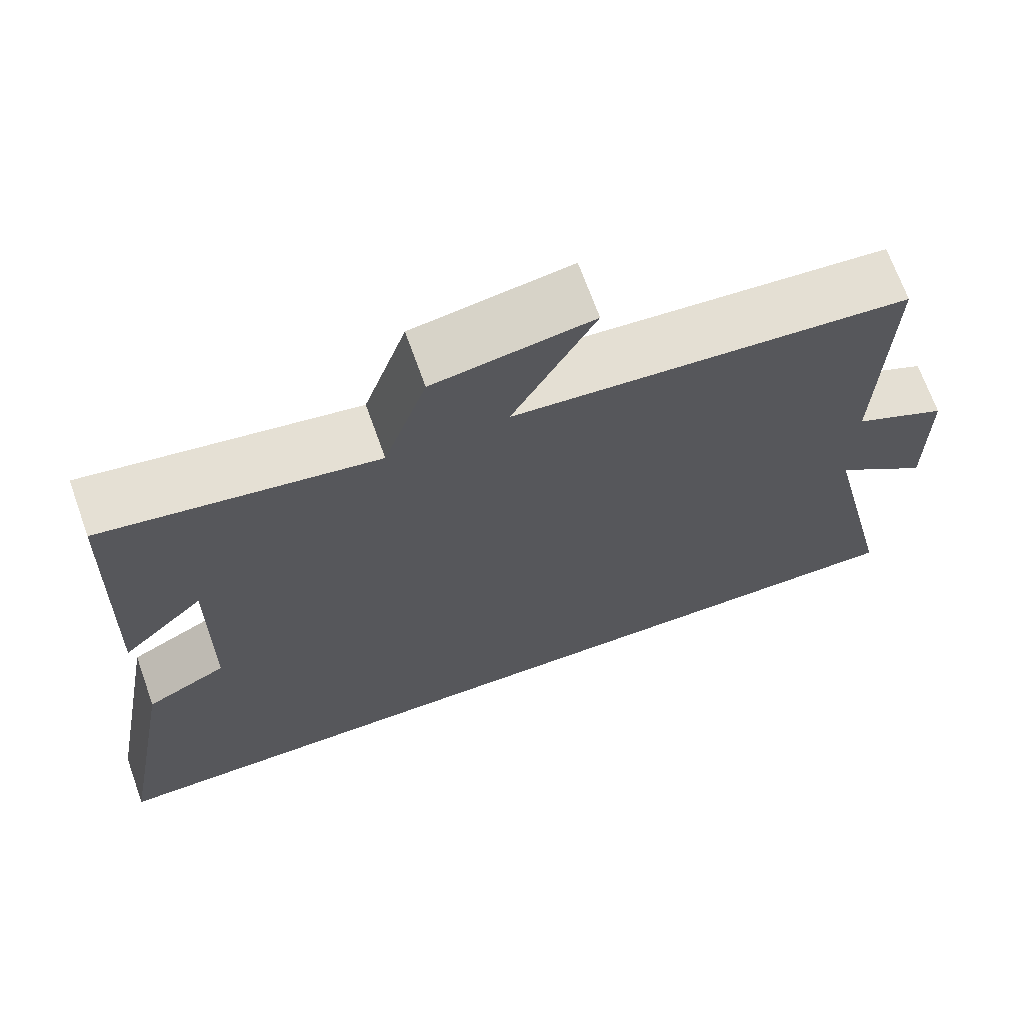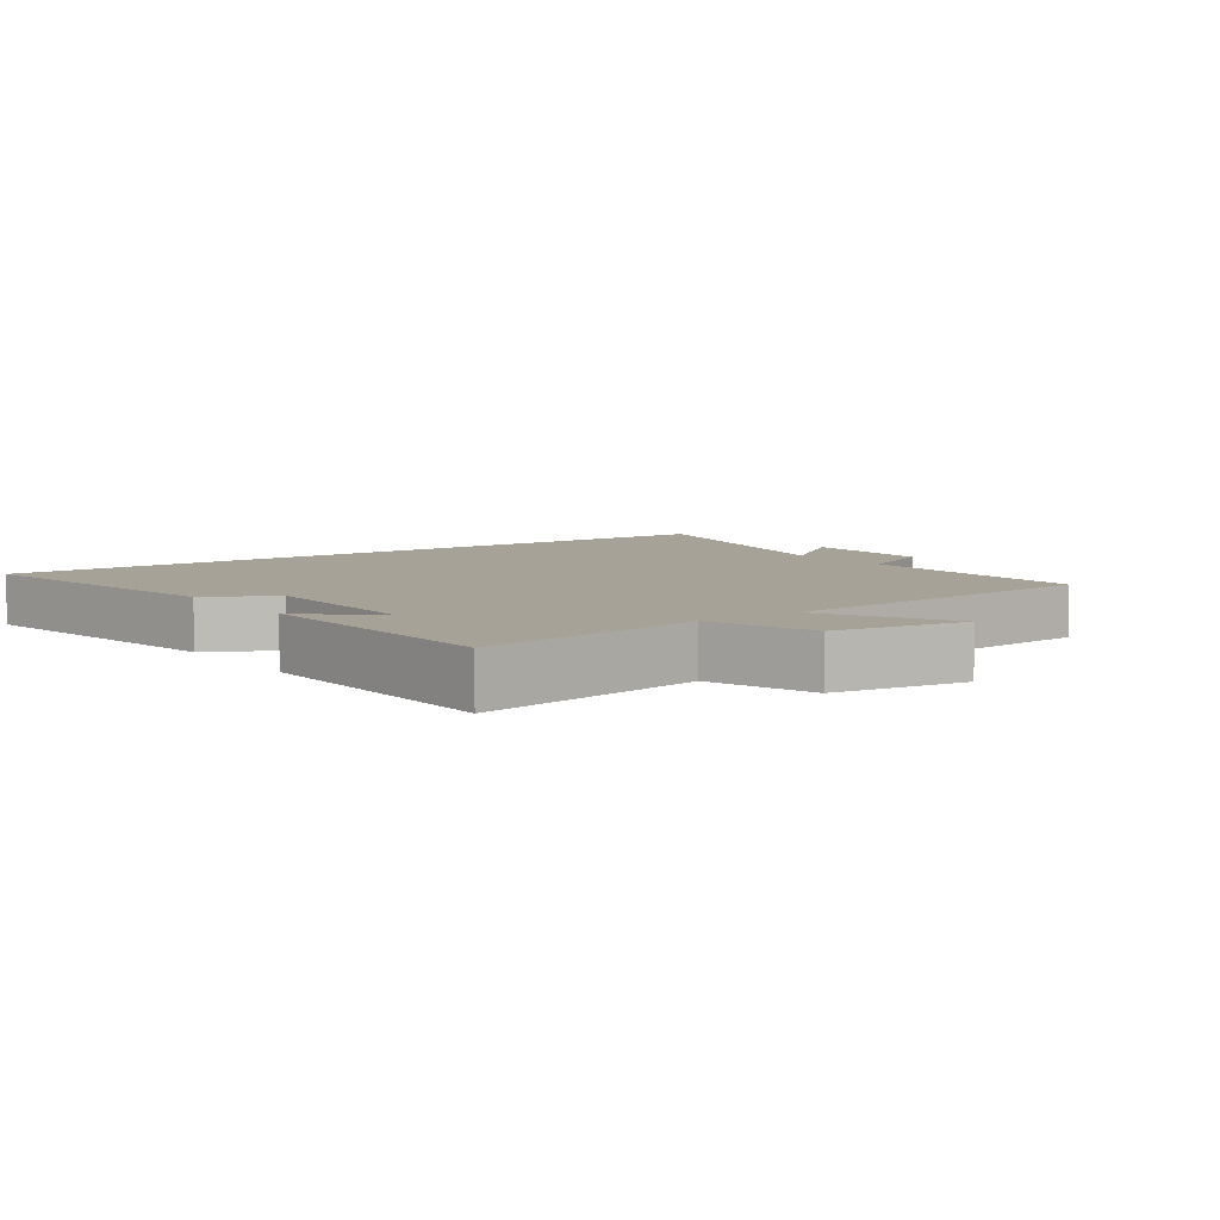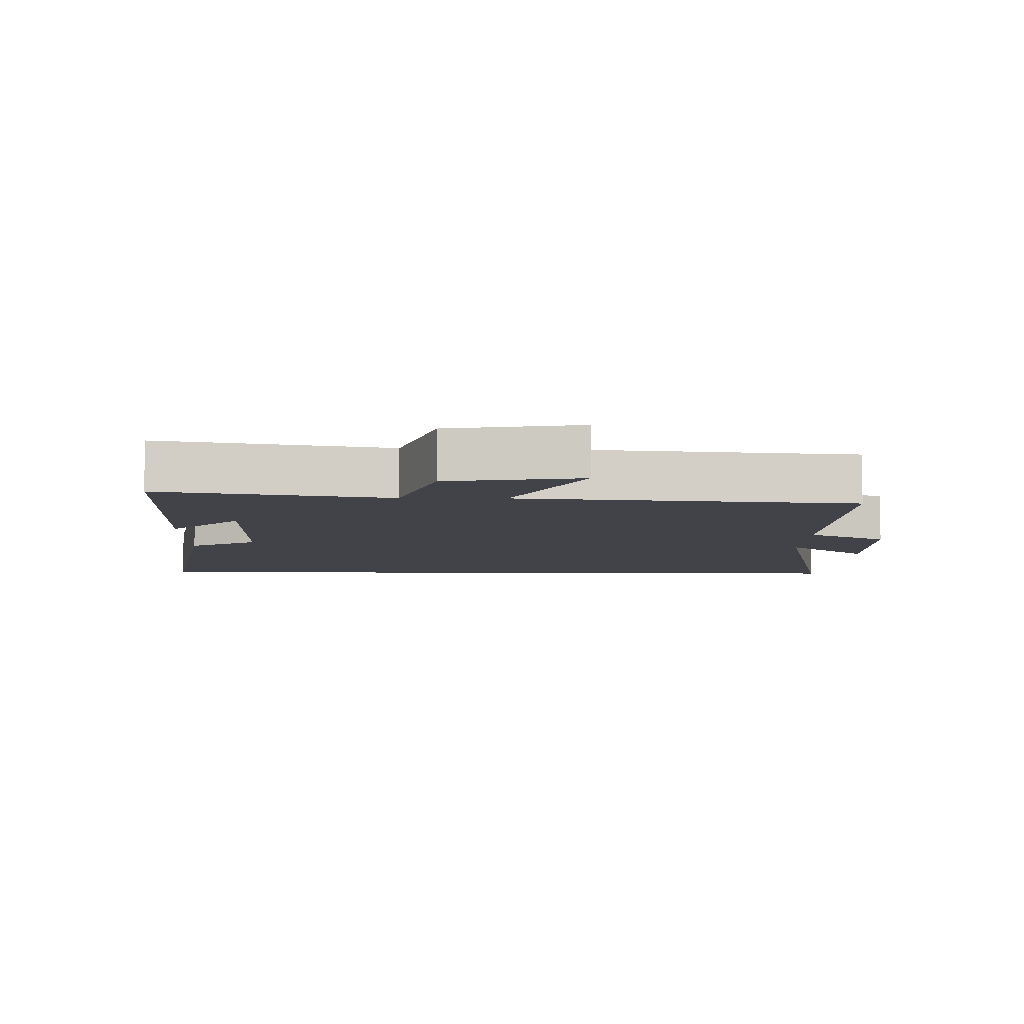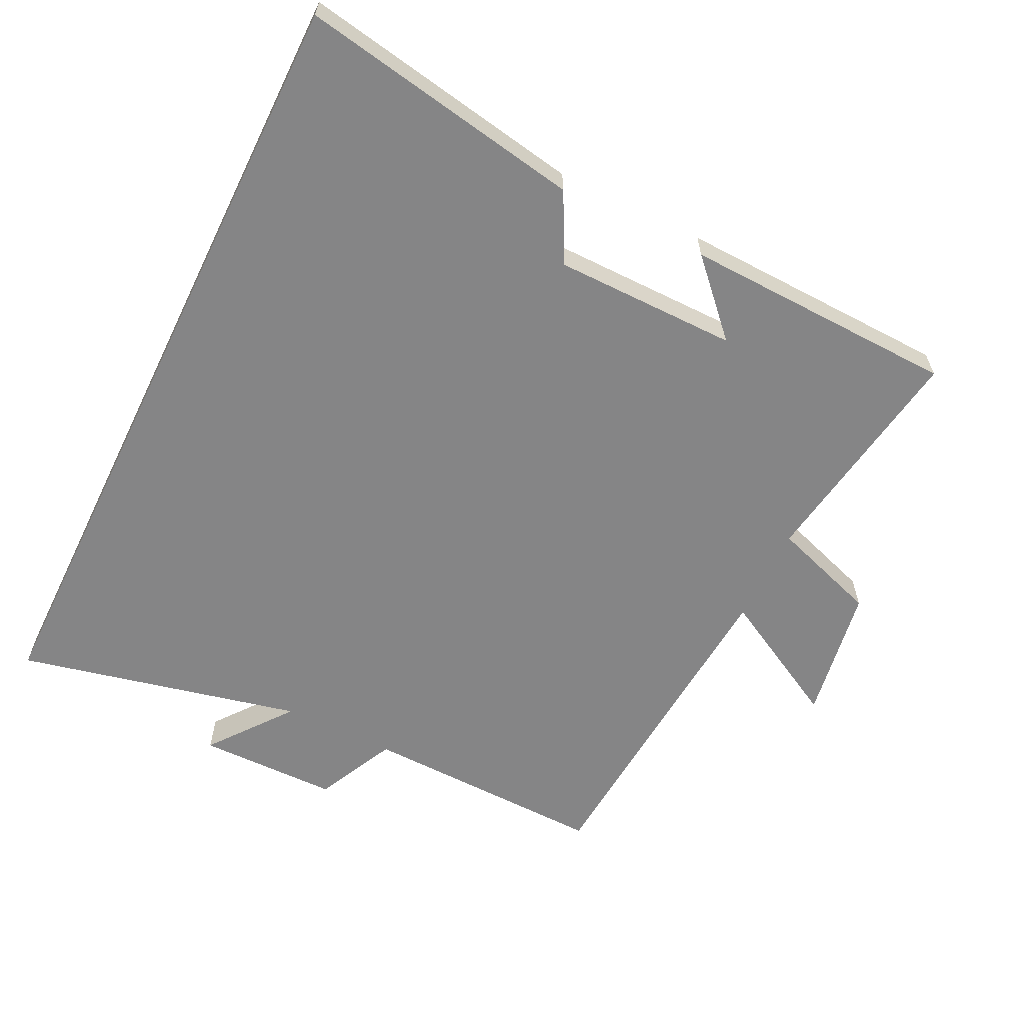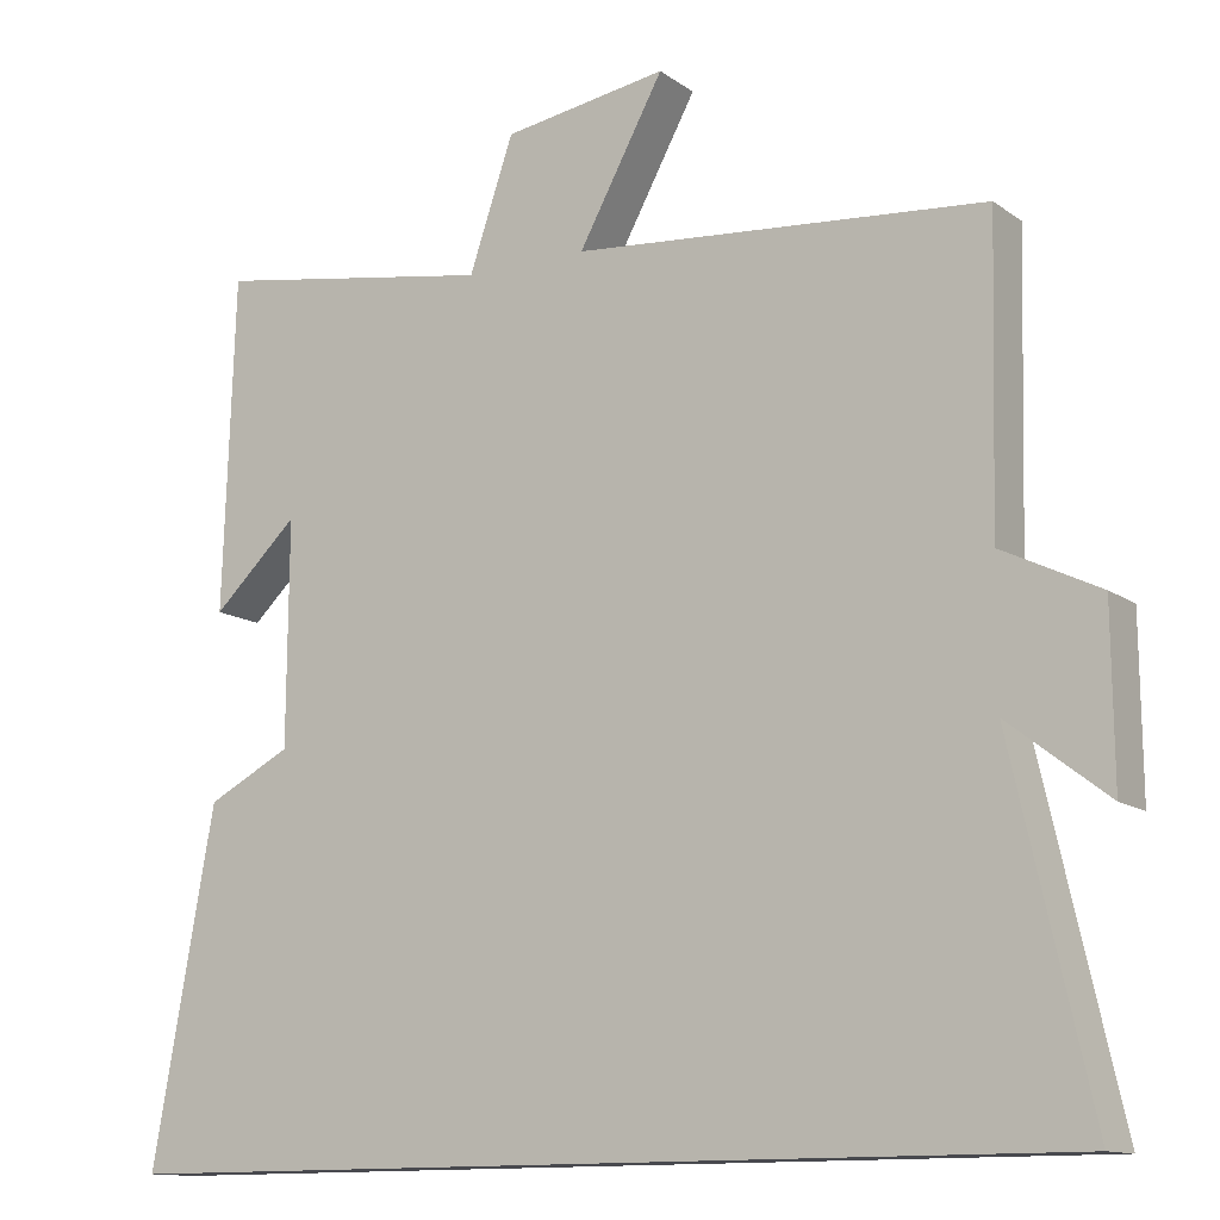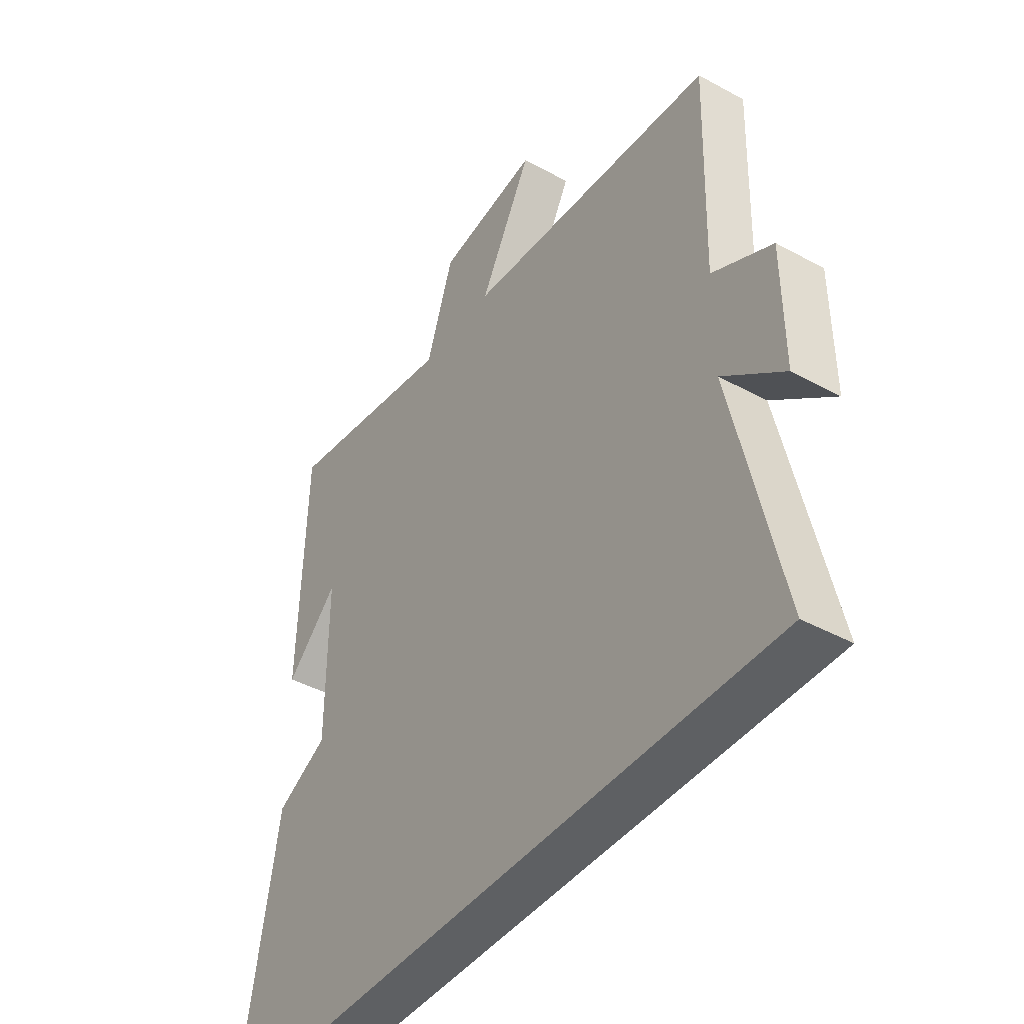
<metadata>
{"format":"obj","ext":"obj","renderer":"f3d","projection":"perspective","resolution":1024,"background":"white","views":[{"elev":69.1,"azim":-19.7,"up":"+Z"},{"elev":6.4,"azim":-35.8,"up":"+Y"},{"elev":-7.6,"azim":-1.3,"up":"+Y"},{"elev":-61.9,"azim":-116.0,"up":"+Y"},{"elev":-12.6,"azim":32.5,"up":"+Z"},{"elev":-42.2,"azim":56.7,"up":"+Z"}]}
</metadata>
<code>
v 0.596 0.07 -0.5
v -0.576 0.07 -0.5
v -0.5 0.07 -0.077
v -0.398 0.07 -0.024
v -0.396 0.07 0.248
v -0.5 0.07 0.149
v -0.486 0.07 0.556
v -0.143 0.07 0.5
v -0.089 0.07 0.659
v 0.111 0.07 0.691
v 0.007 0.07 0.5
v 0.509 0.07 0.459
v 0.5 0.07 0.095
v 0.619 0.07 0.037
v 0.621 0.07 -0.171
v 0.5 0.07 -0.077
v 0.596 0 -0.5
v -0.576 0 -0.5
v -0.5 0 -0.077
v -0.398 0 -0.024
v -0.396 0 0.248
v -0.5 0 0.149
v -0.486 0 0.556
v -0.143 0 0.5
v -0.089 0 0.659
v 0.111 0 0.691
v 0.007 0 0.5
v 0.509 0 0.459
v 0.5 0 0.095
v 0.619 0 0.037
v 0.621 0 -0.171
v 0.5 0 -0.077
f 13 14 15 16
f 11 12 13
f 11 13 16
f 8 9 10 11
f 8 11 16 1
f 5 6 7 8
f 4 5 8 1
f 1 2 3 4
f 32 31 30 29
f 29 28 27
f 32 29 27
f 27 26 25 24
f 17 32 27 24
f 24 23 22 21
f 17 24 21 20
f 20 19 18 17
f 1 17 18 2
f 2 18 19 3
f 3 19 20 4
f 4 20 21 5
f 5 21 22 6
f 6 22 23 7
f 7 23 24 8
f 8 24 25 9
f 9 25 26 10
f 10 26 27 11
f 11 27 28 12
f 12 28 29 13
f 13 29 30 14
f 14 30 31 15
f 15 31 32 16
f 16 32 17 1

</code>
